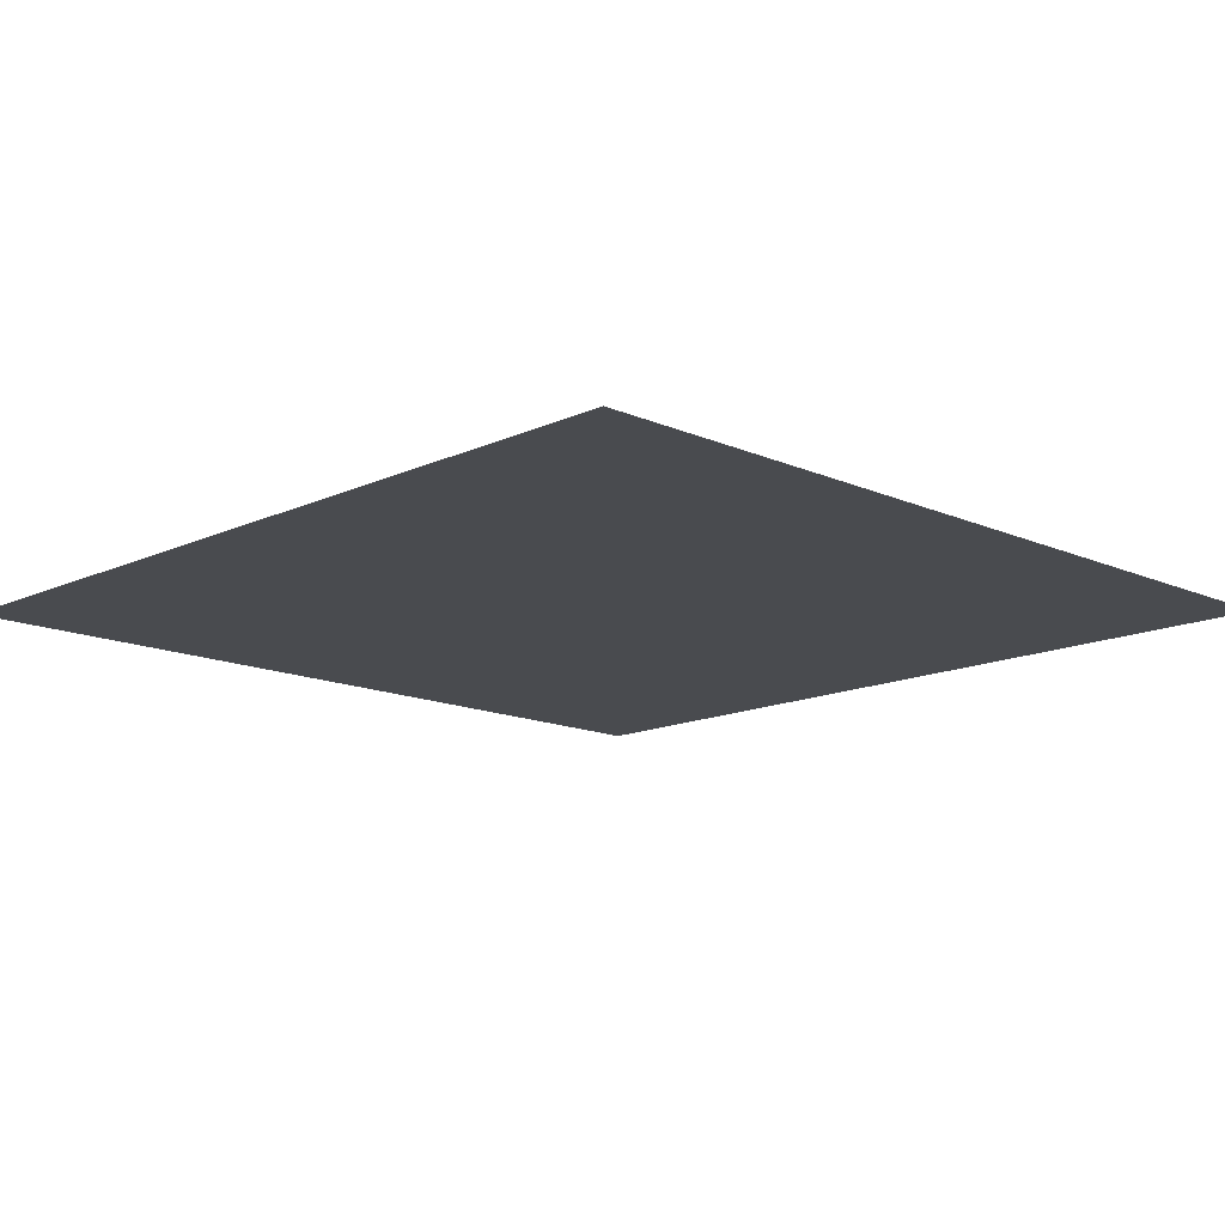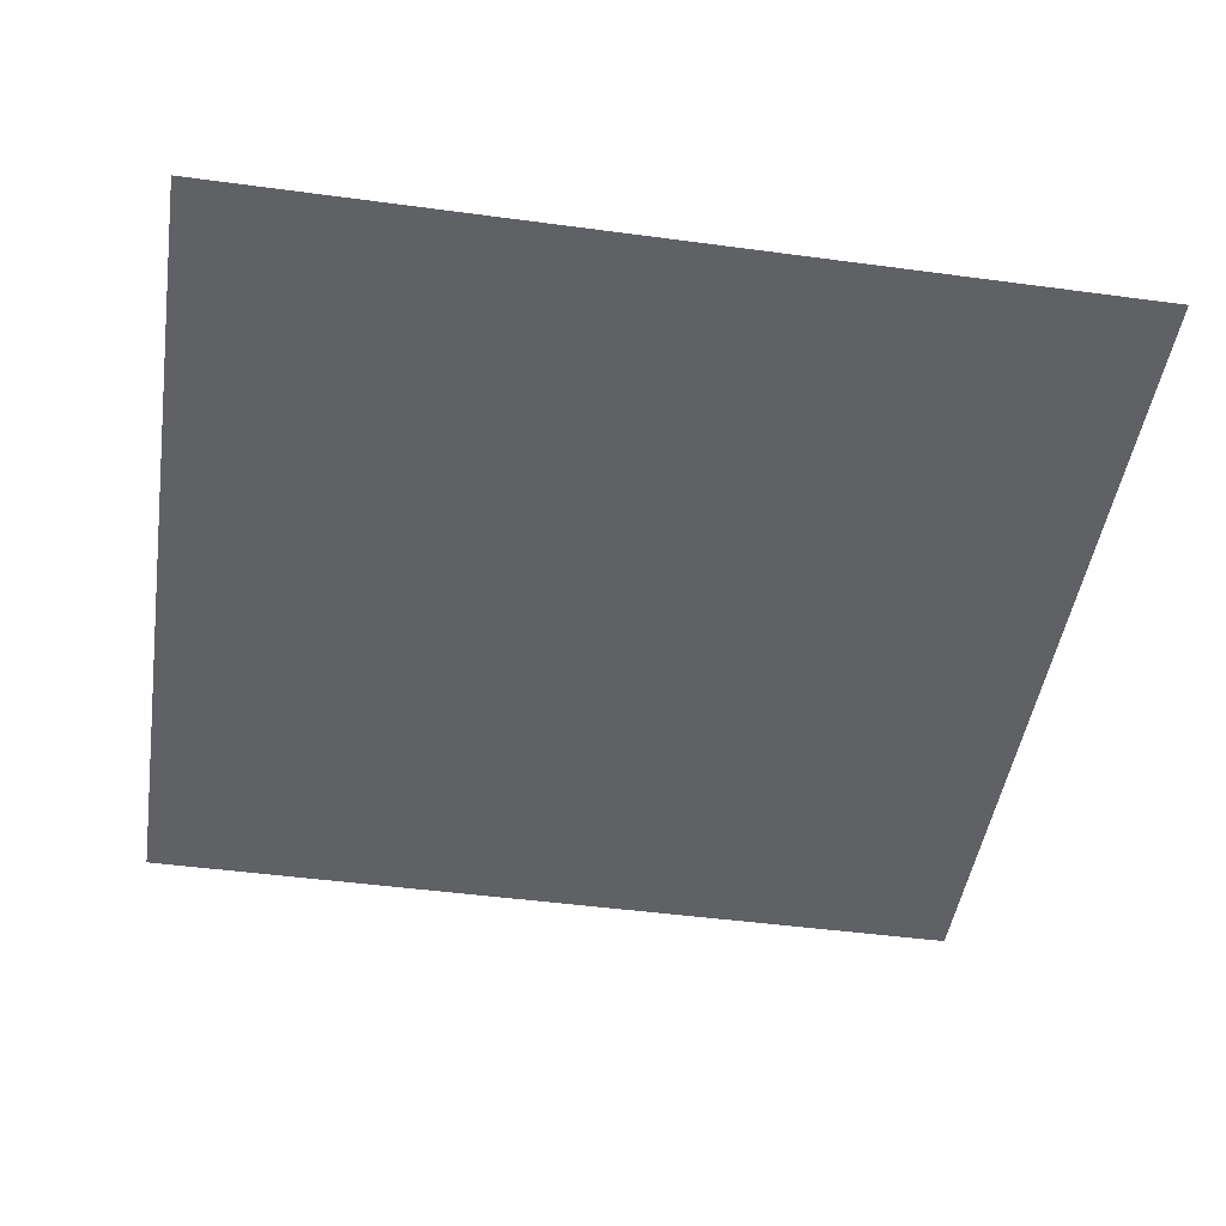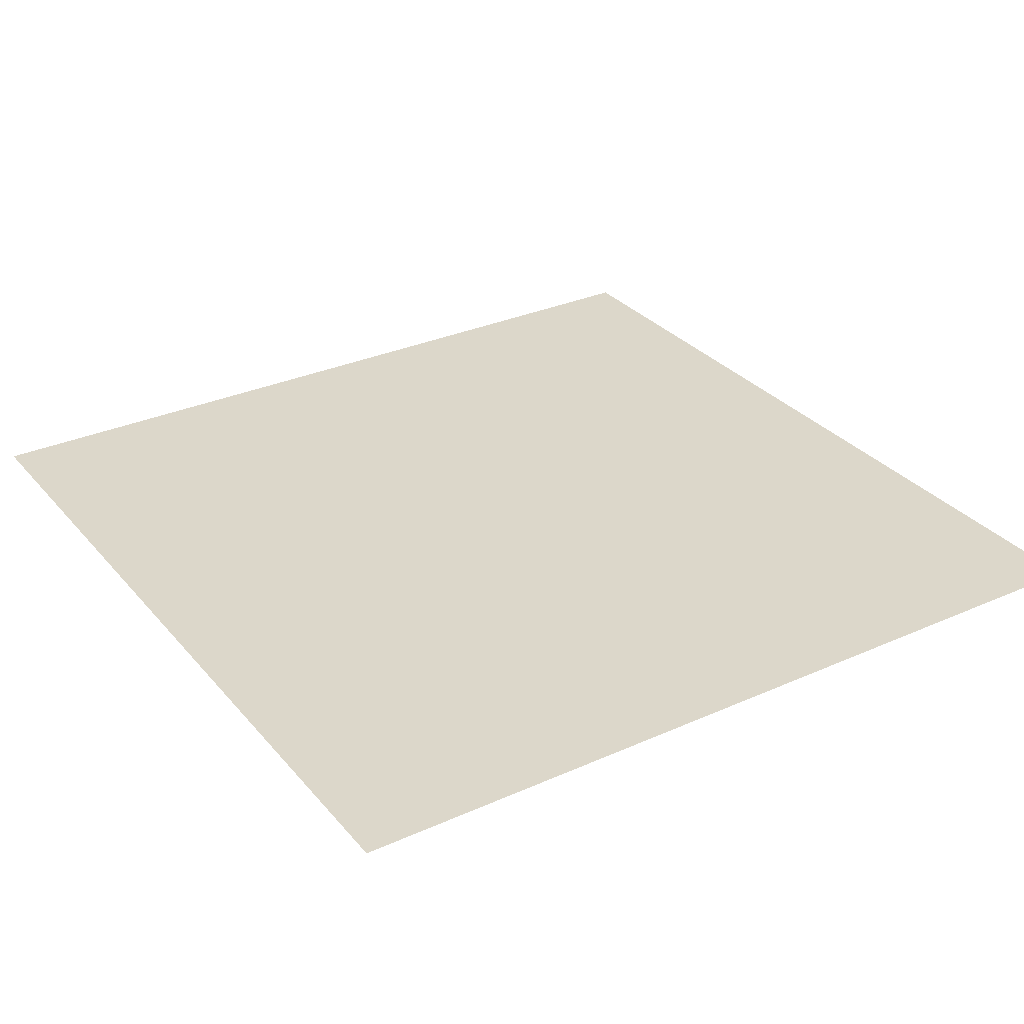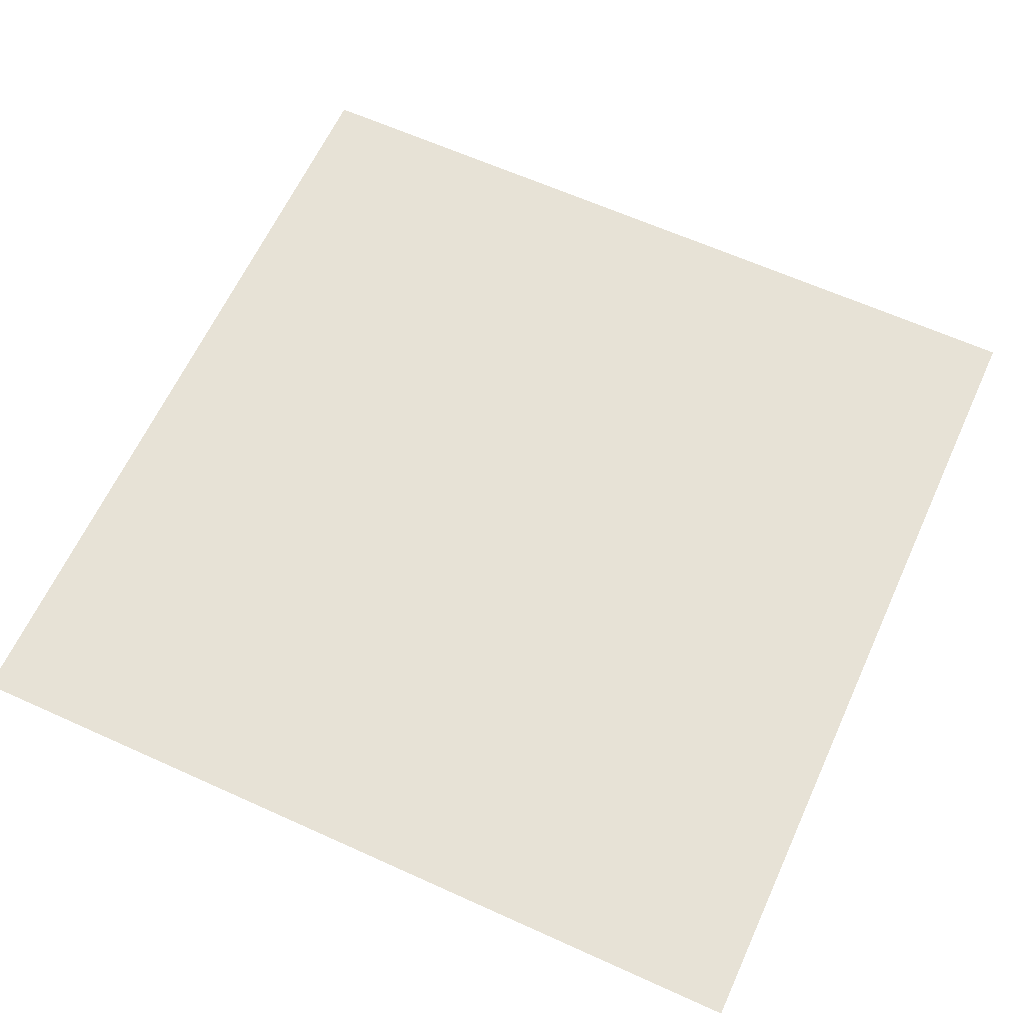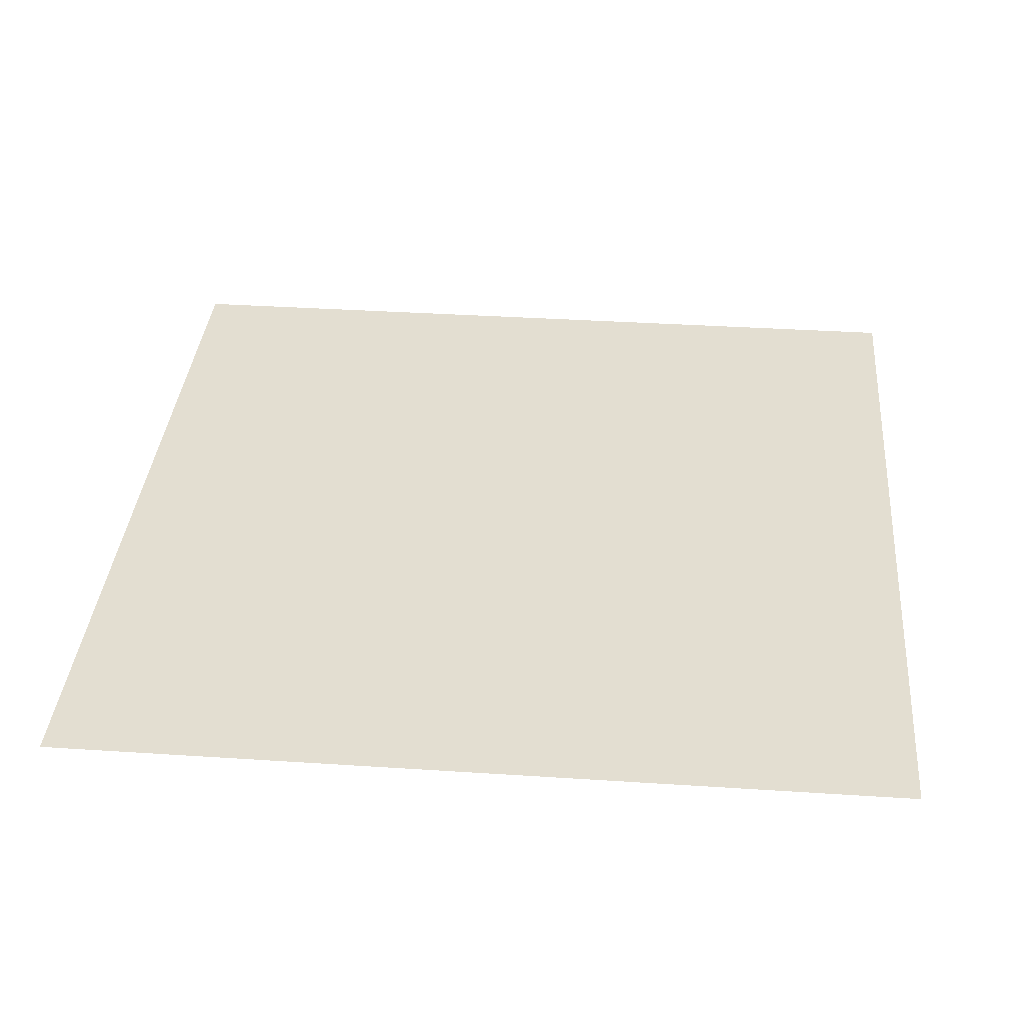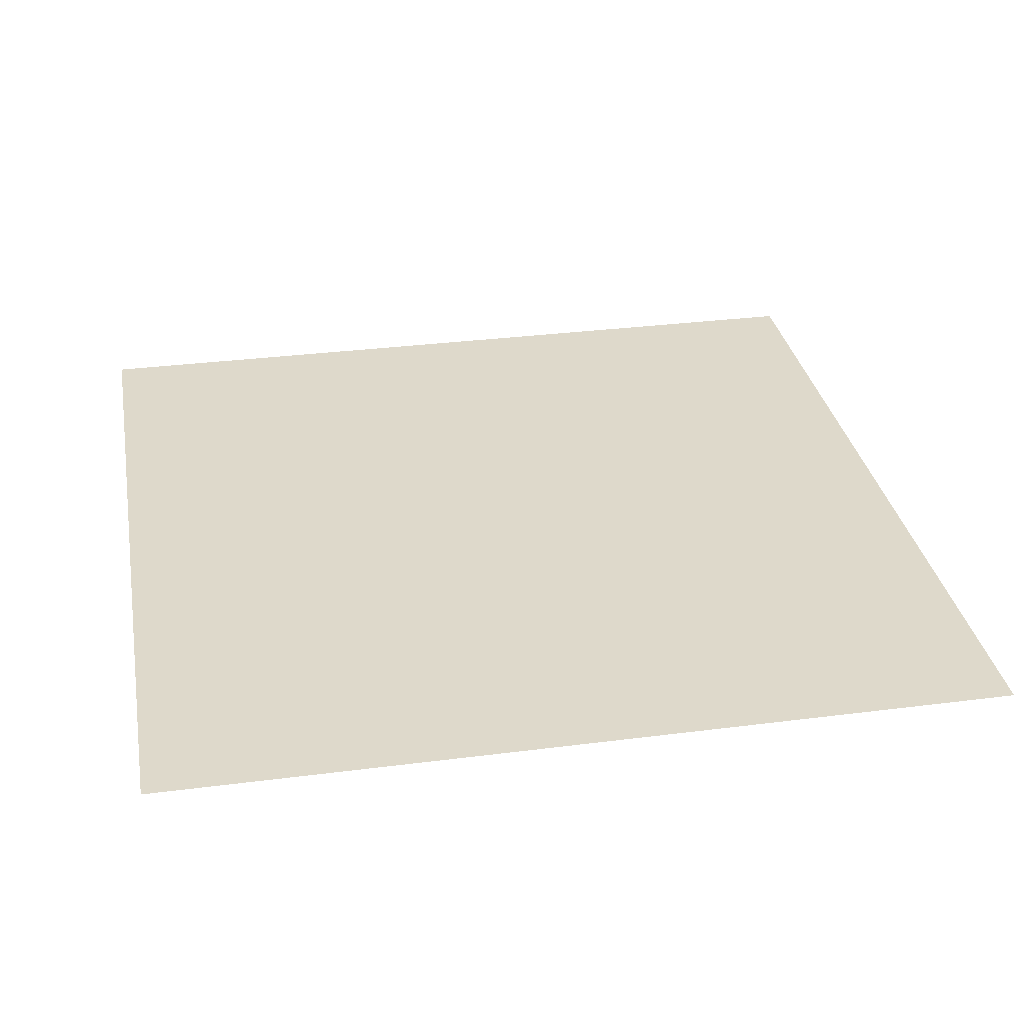
<metadata>
{"format":"obj","ext":"obj","renderer":"f3d","projection":"perspective","resolution":1024,"background":"white","views":[{"elev":-14.0,"azim":135.6,"up":"+Z"},{"elev":-46.7,"azim":-98.7,"up":"+Z"},{"elev":30.8,"azim":-122.7,"up":"+Z"},{"elev":63.1,"azim":24.6,"up":"+Z"},{"elev":36.2,"azim":94.9,"up":"+Z"},{"elev":31.8,"azim":-100.3,"up":"+Z"}]}
</metadata>
<code>
v 0 -1 0
v -1 -1 0
v -1 0 0
v 0 0 0
g Dungeon01_mesh_tile_2945
f 1 2 3 4

</code>
